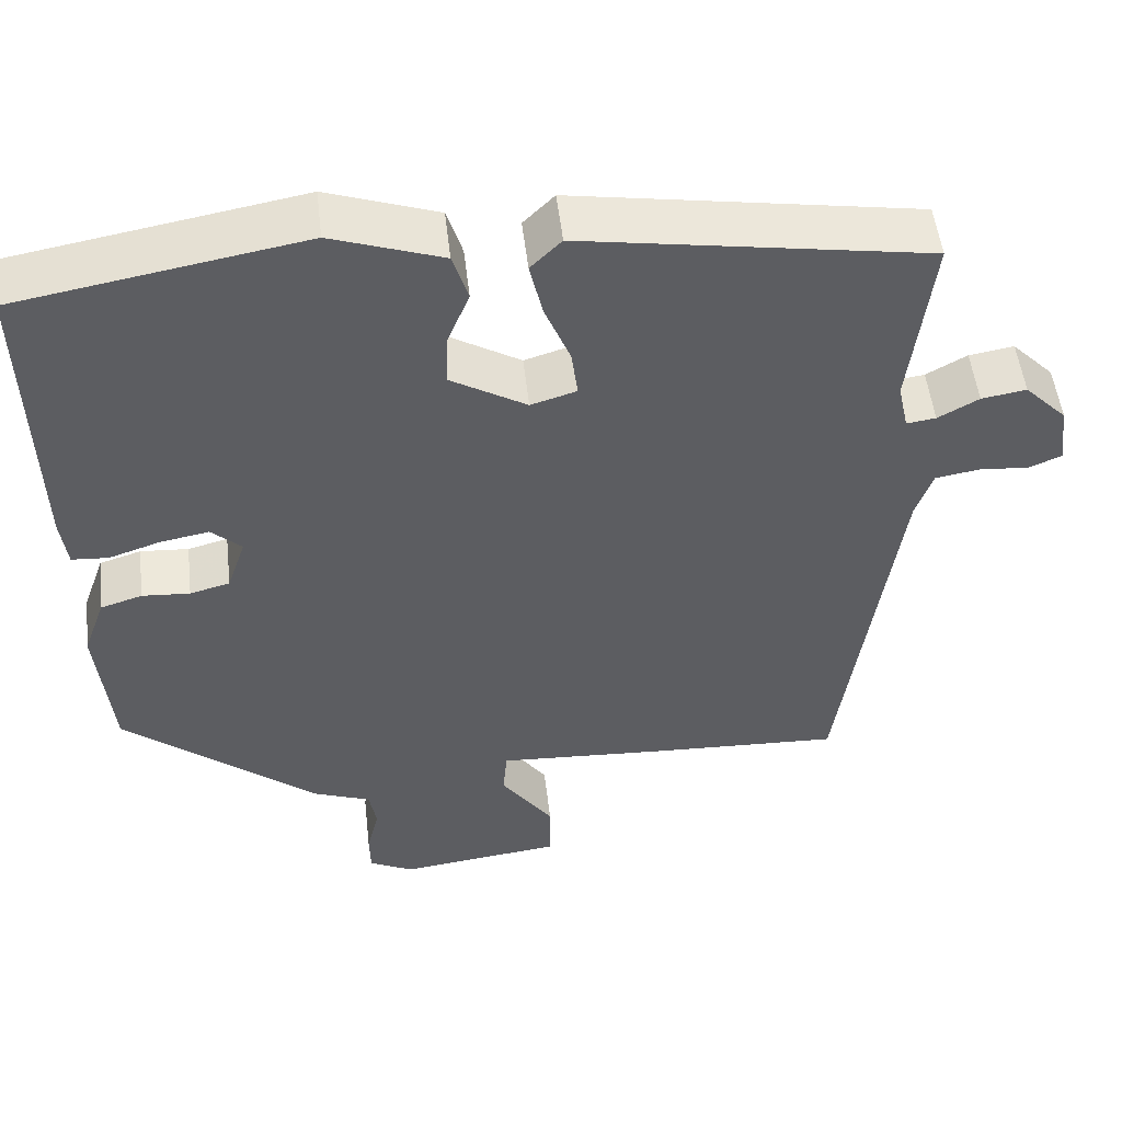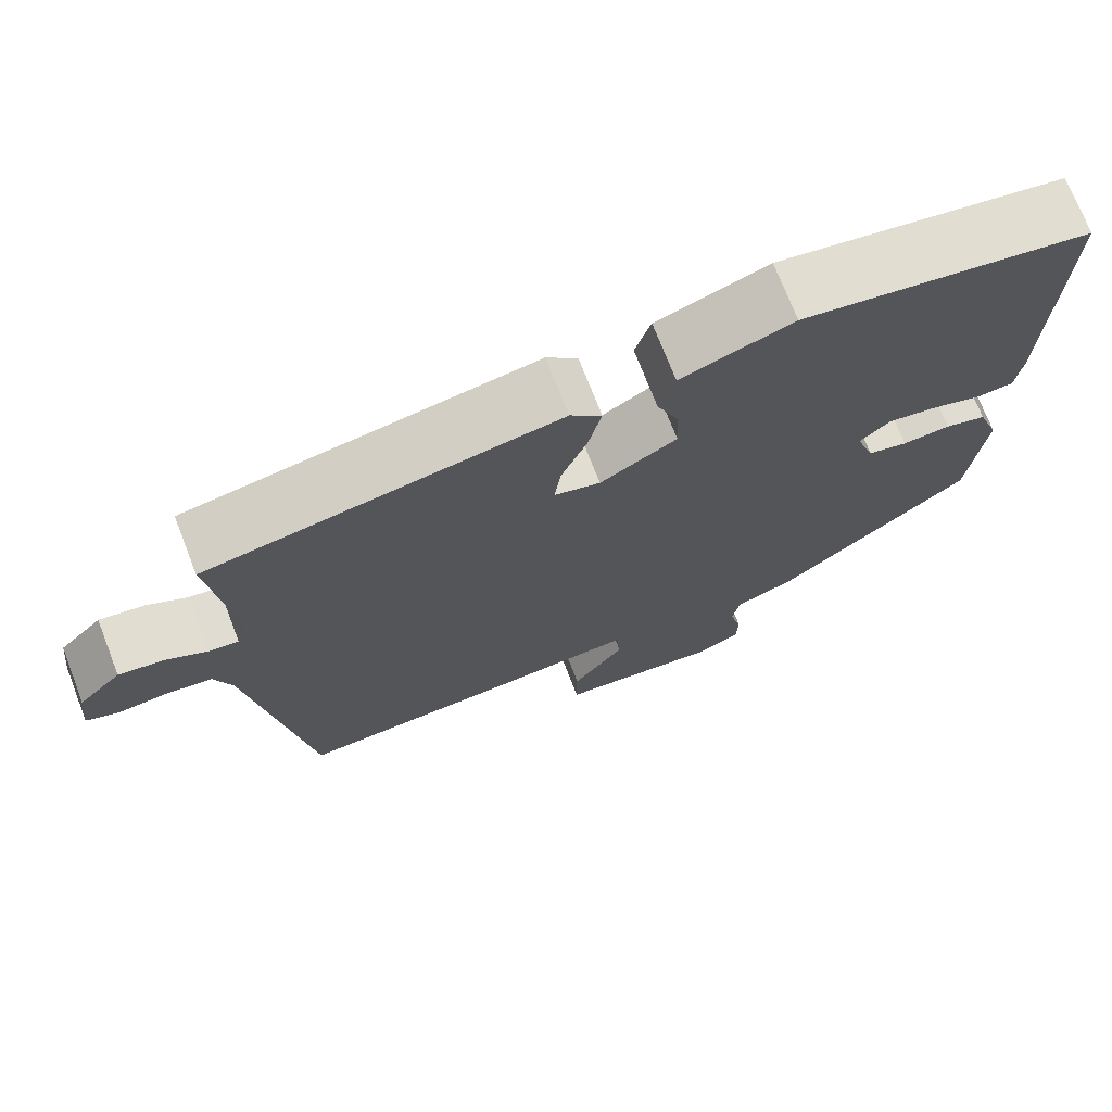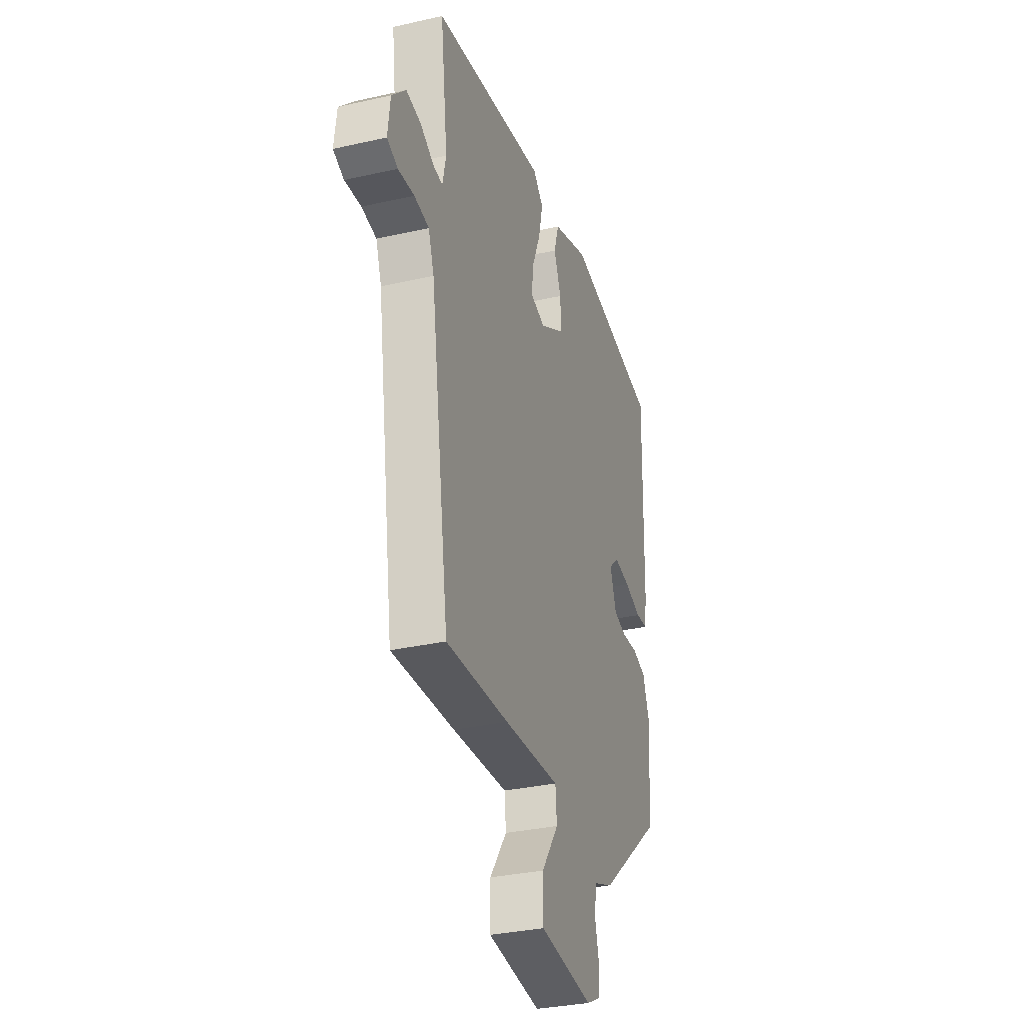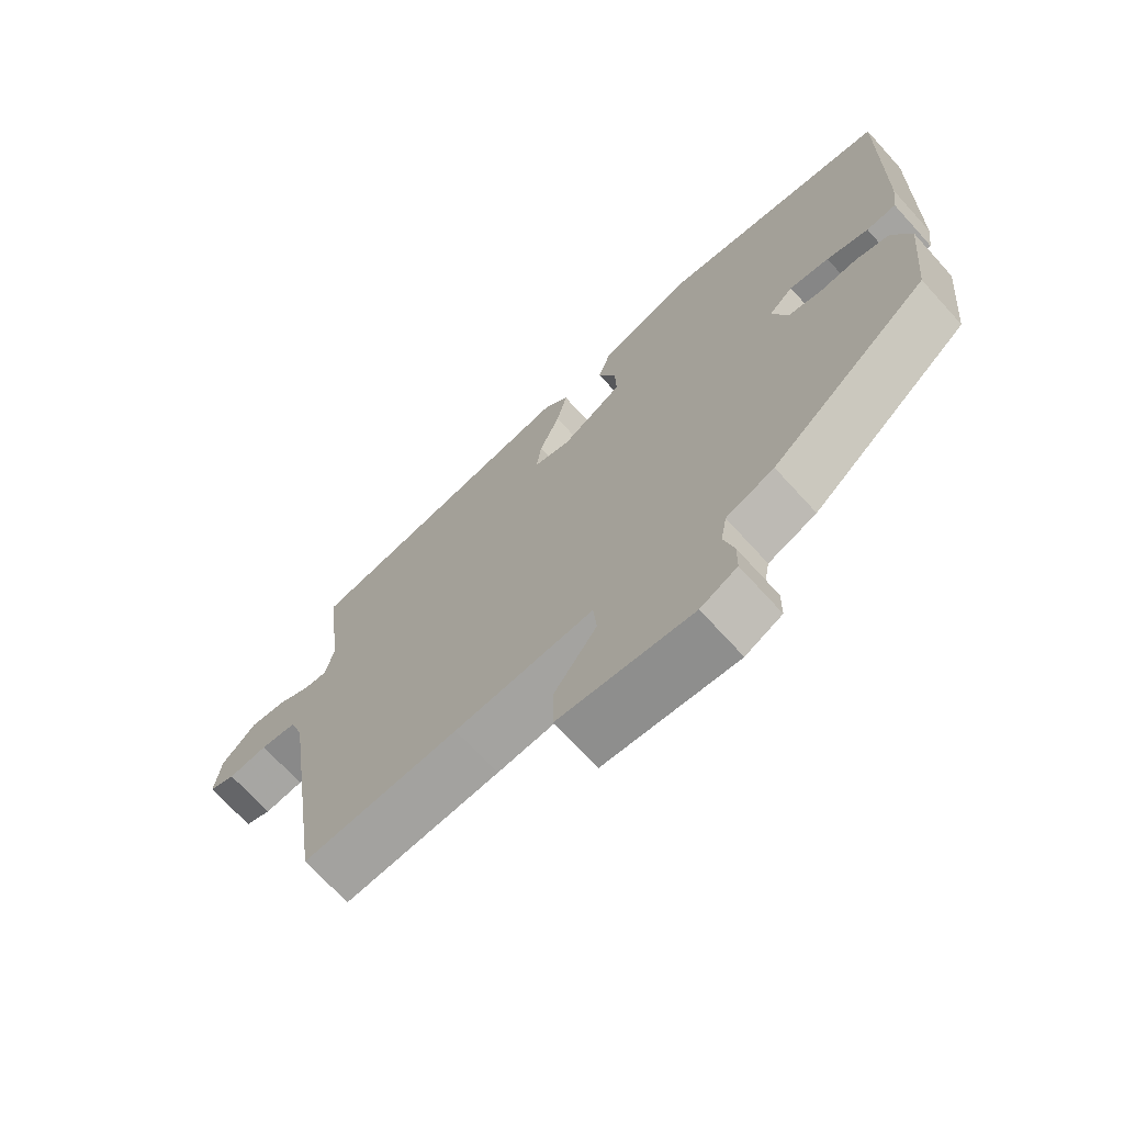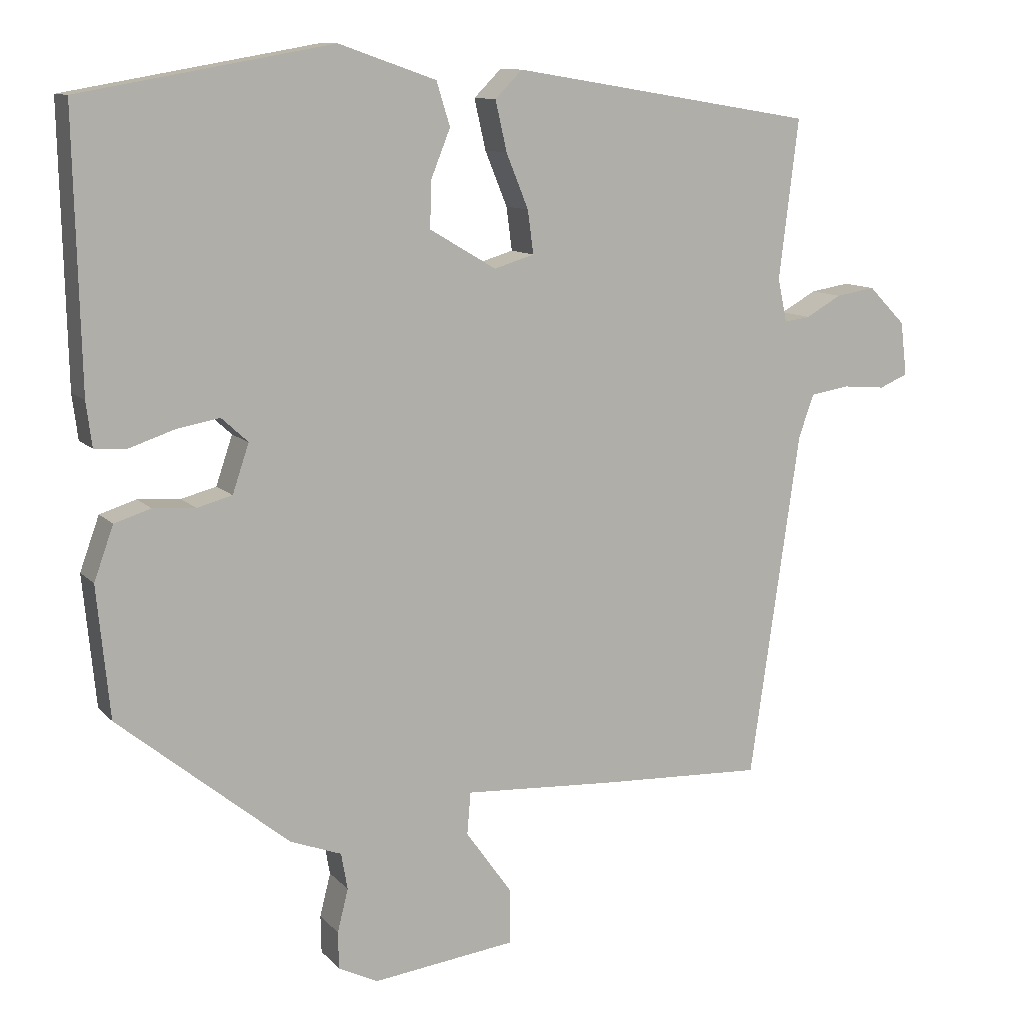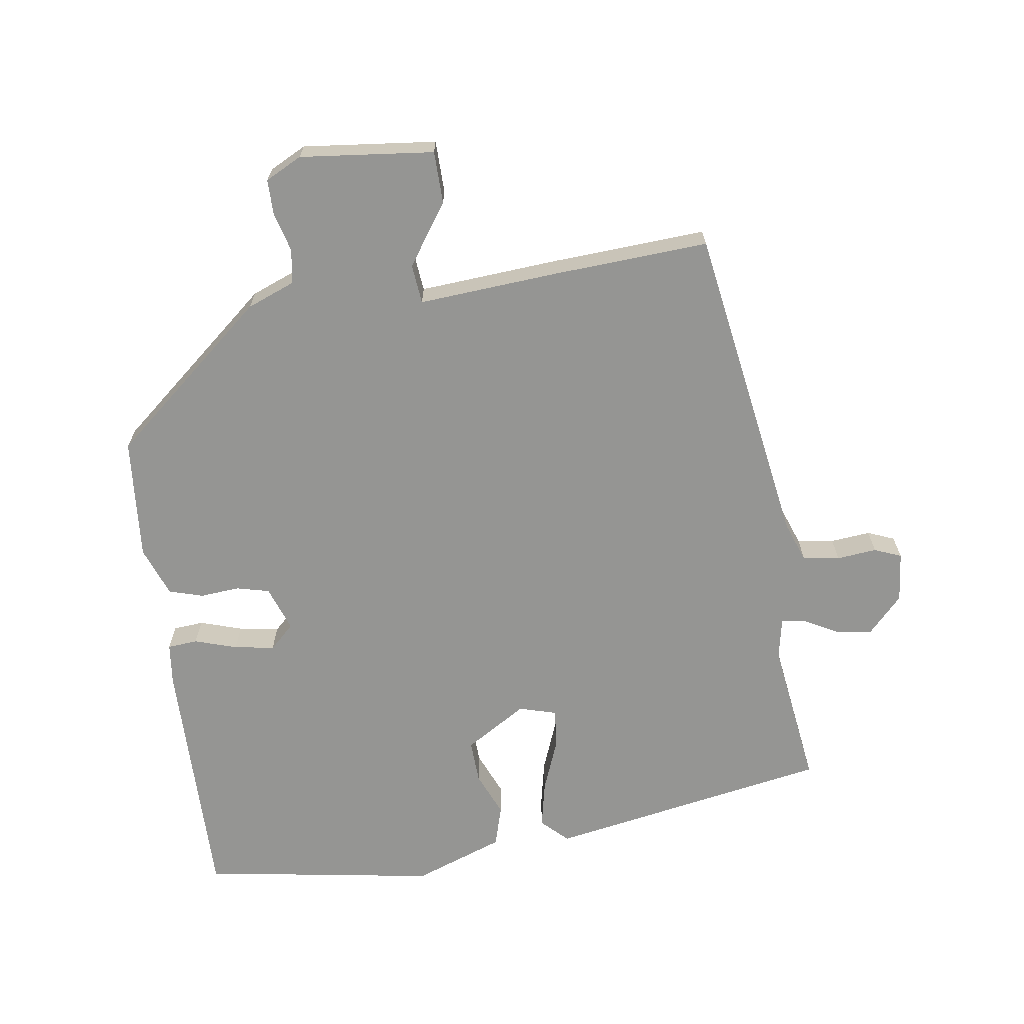
<metadata>
{"format":"obj","ext":"obj","renderer":"f3d","projection":"perspective","resolution":1024,"background":"white","views":[{"elev":51.7,"azim":173.4,"up":"+Z"},{"elev":72.7,"azim":-21.3,"up":"+Z"},{"elev":-32.2,"azim":-72.4,"up":"+Z"},{"elev":-70.5,"azim":42.3,"up":"+Z"},{"elev":10.7,"azim":155.8,"up":"+Z"},{"elev":-67.3,"azim":-170.8,"up":"+Y"}]}
</metadata>
<code>
v 0.529 0.07 0.474
v 0.52 0.07 0.097
v 0.512 0.07 0.035
v 0.467 0.07 0.032
v 0.404 0.07 0.053
v 0.344 0.07 0.064
v 0.307 0.07 0.03
v 0.33 0.07 -0.038
v 0.379 0.07 -0.051
v 0.438 0.07 -0.047
v 0.489 0.07 -0.063
v 0.516 0.07 -0.138
v 0.498 0.07 -0.321
v 0.26 0.07 -0.515
v 0.188 0.07 -0.542
v 0.179 0.07 -0.593
v 0.194 0.07 -0.653
v 0.193 0.07 -0.705
v 0.138 0.07 -0.732
v -0.062 0.07 -0.707
v -0.062 0.07 -0.629
v 0.002 0.07 -0.539
v -0.003 0.07 -0.48
v -0.212 0.07 -0.492
v -0.446 0.07 -0.502
v -0.516 0.07 -0.017
v -0.537 0.07 0.043
v -0.592 0.07 0.052
v -0.652 0.07 0.047
v -0.692 0.07 0.064
v -0.683 0.07 0.139
v -0.631 0.07 0.192
v -0.576 0.07 0.183
v -0.526 0.07 0.155
v -0.49 0.07 0.15
v -0.477 0.07 0.21
v -0.504 0.07 0.433
v -0.08 0.07 0.502
v -0.042 0.07 0.464
v -0.058 0.07 0.394
v -0.089 0.07 0.318
v -0.097 0.07 0.258
v -0.041 0.07 0.241
v 0.052 0.07 0.296
v 0.05 0.07 0.361
v 0.023 0.07 0.428
v 0.042 0.07 0.489
v 0.178 0.07 0.536
v 0.529 0 0.474
v 0.52 0 0.097
v 0.512 0 0.035
v 0.467 0 0.032
v 0.404 0 0.053
v 0.344 0 0.064
v 0.307 0 0.03
v 0.33 0 -0.038
v 0.379 0 -0.051
v 0.438 0 -0.047
v 0.489 0 -0.063
v 0.516 0 -0.138
v 0.498 0 -0.321
v 0.26 0 -0.515
v 0.188 0 -0.542
v 0.179 0 -0.593
v 0.194 0 -0.653
v 0.193 0 -0.705
v 0.138 0 -0.732
v -0.062 0 -0.707
v -0.062 0 -0.629
v 0.002 0 -0.539
v -0.003 0 -0.48
v -0.212 0 -0.492
v -0.446 0 -0.502
v -0.516 0 -0.017
v -0.537 0 0.043
v -0.592 0 0.052
v -0.652 0 0.047
v -0.692 0 0.064
v -0.683 0 0.139
v -0.631 0 0.192
v -0.576 0 0.183
v -0.526 0 0.155
v -0.49 0 0.15
v -0.477 0 0.21
v -0.504 0 0.433
v -0.08 0 0.502
v -0.042 0 0.464
v -0.058 0 0.394
v -0.089 0 0.318
v -0.097 0 0.258
v -0.041 0 0.241
v 0.052 0 0.296
v 0.05 0 0.361
v 0.023 0 0.428
v 0.042 0 0.489
v 0.178 0 0.536
f 3 4 5
f 2 3 5
f 1 2 5
f 48 1 5
f 47 48 5
f 46 47 5
f 45 46 5
f 44 45 5 6
f 43 44 6 7
f 42 43 7 8
f 39 40 41
f 38 39 41
f 37 38 41
f 36 37 41
f 35 36 41 42
f 32 33 34
f 31 32 34
f 30 31 34
f 29 30 34
f 28 29 34
f 27 28 34 35
f 35 42 8
f 27 35 8
f 26 27 8
f 26 8 9
f 25 26 9
f 24 25 9
f 23 24 9
f 20 21 22
f 19 20 22
f 18 19 22
f 17 18 22
f 16 17 22
f 15 16 22 23
f 14 15 23
f 13 14 23
f 12 13 23
f 11 12 23
f 10 11 23
f 9 10 23
f 53 52 51
f 53 51 50
f 53 50 49
f 53 49 96
f 53 96 95
f 53 95 94
f 53 94 93
f 54 53 93 92
f 55 54 92 91
f 56 55 91 90
f 89 88 87
f 89 87 86
f 89 86 85
f 89 85 84
f 90 89 84 83
f 82 81 80
f 82 80 79
f 82 79 78
f 82 78 77
f 82 77 76
f 83 82 76 75
f 56 90 83
f 56 83 75
f 56 75 74
f 57 56 74
f 57 74 73
f 57 73 72
f 57 72 71
f 70 69 68
f 70 68 67
f 70 67 66
f 70 66 65
f 70 65 64
f 71 70 64 63
f 71 63 62
f 71 62 61
f 71 61 60
f 71 60 59
f 71 59 58
f 71 58 57
f 1 49 50 2
f 2 50 51 3
f 3 51 52 4
f 4 52 53 5
f 5 53 54 6
f 6 54 55 7
f 7 55 56 8
f 8 56 57 9
f 9 57 58 10
f 10 58 59 11
f 11 59 60 12
f 12 60 61 13
f 13 61 62 14
f 14 62 63 15
f 15 63 64 16
f 16 64 65 17
f 17 65 66 18
f 18 66 67 19
f 19 67 68 20
f 20 68 69 21
f 21 69 70 22
f 22 70 71 23
f 23 71 72 24
f 24 72 73 25
f 25 73 74 26
f 26 74 75 27
f 27 75 76 28
f 28 76 77 29
f 29 77 78 30
f 30 78 79 31
f 31 79 80 32
f 32 80 81 33
f 33 81 82 34
f 34 82 83 35
f 35 83 84 36
f 36 84 85 37
f 37 85 86 38
f 38 86 87 39
f 39 87 88 40
f 40 88 89 41
f 41 89 90 42
f 42 90 91 43
f 43 91 92 44
f 44 92 93 45
f 45 93 94 46
f 46 94 95 47
f 47 95 96 48
f 48 96 49 1

</code>
